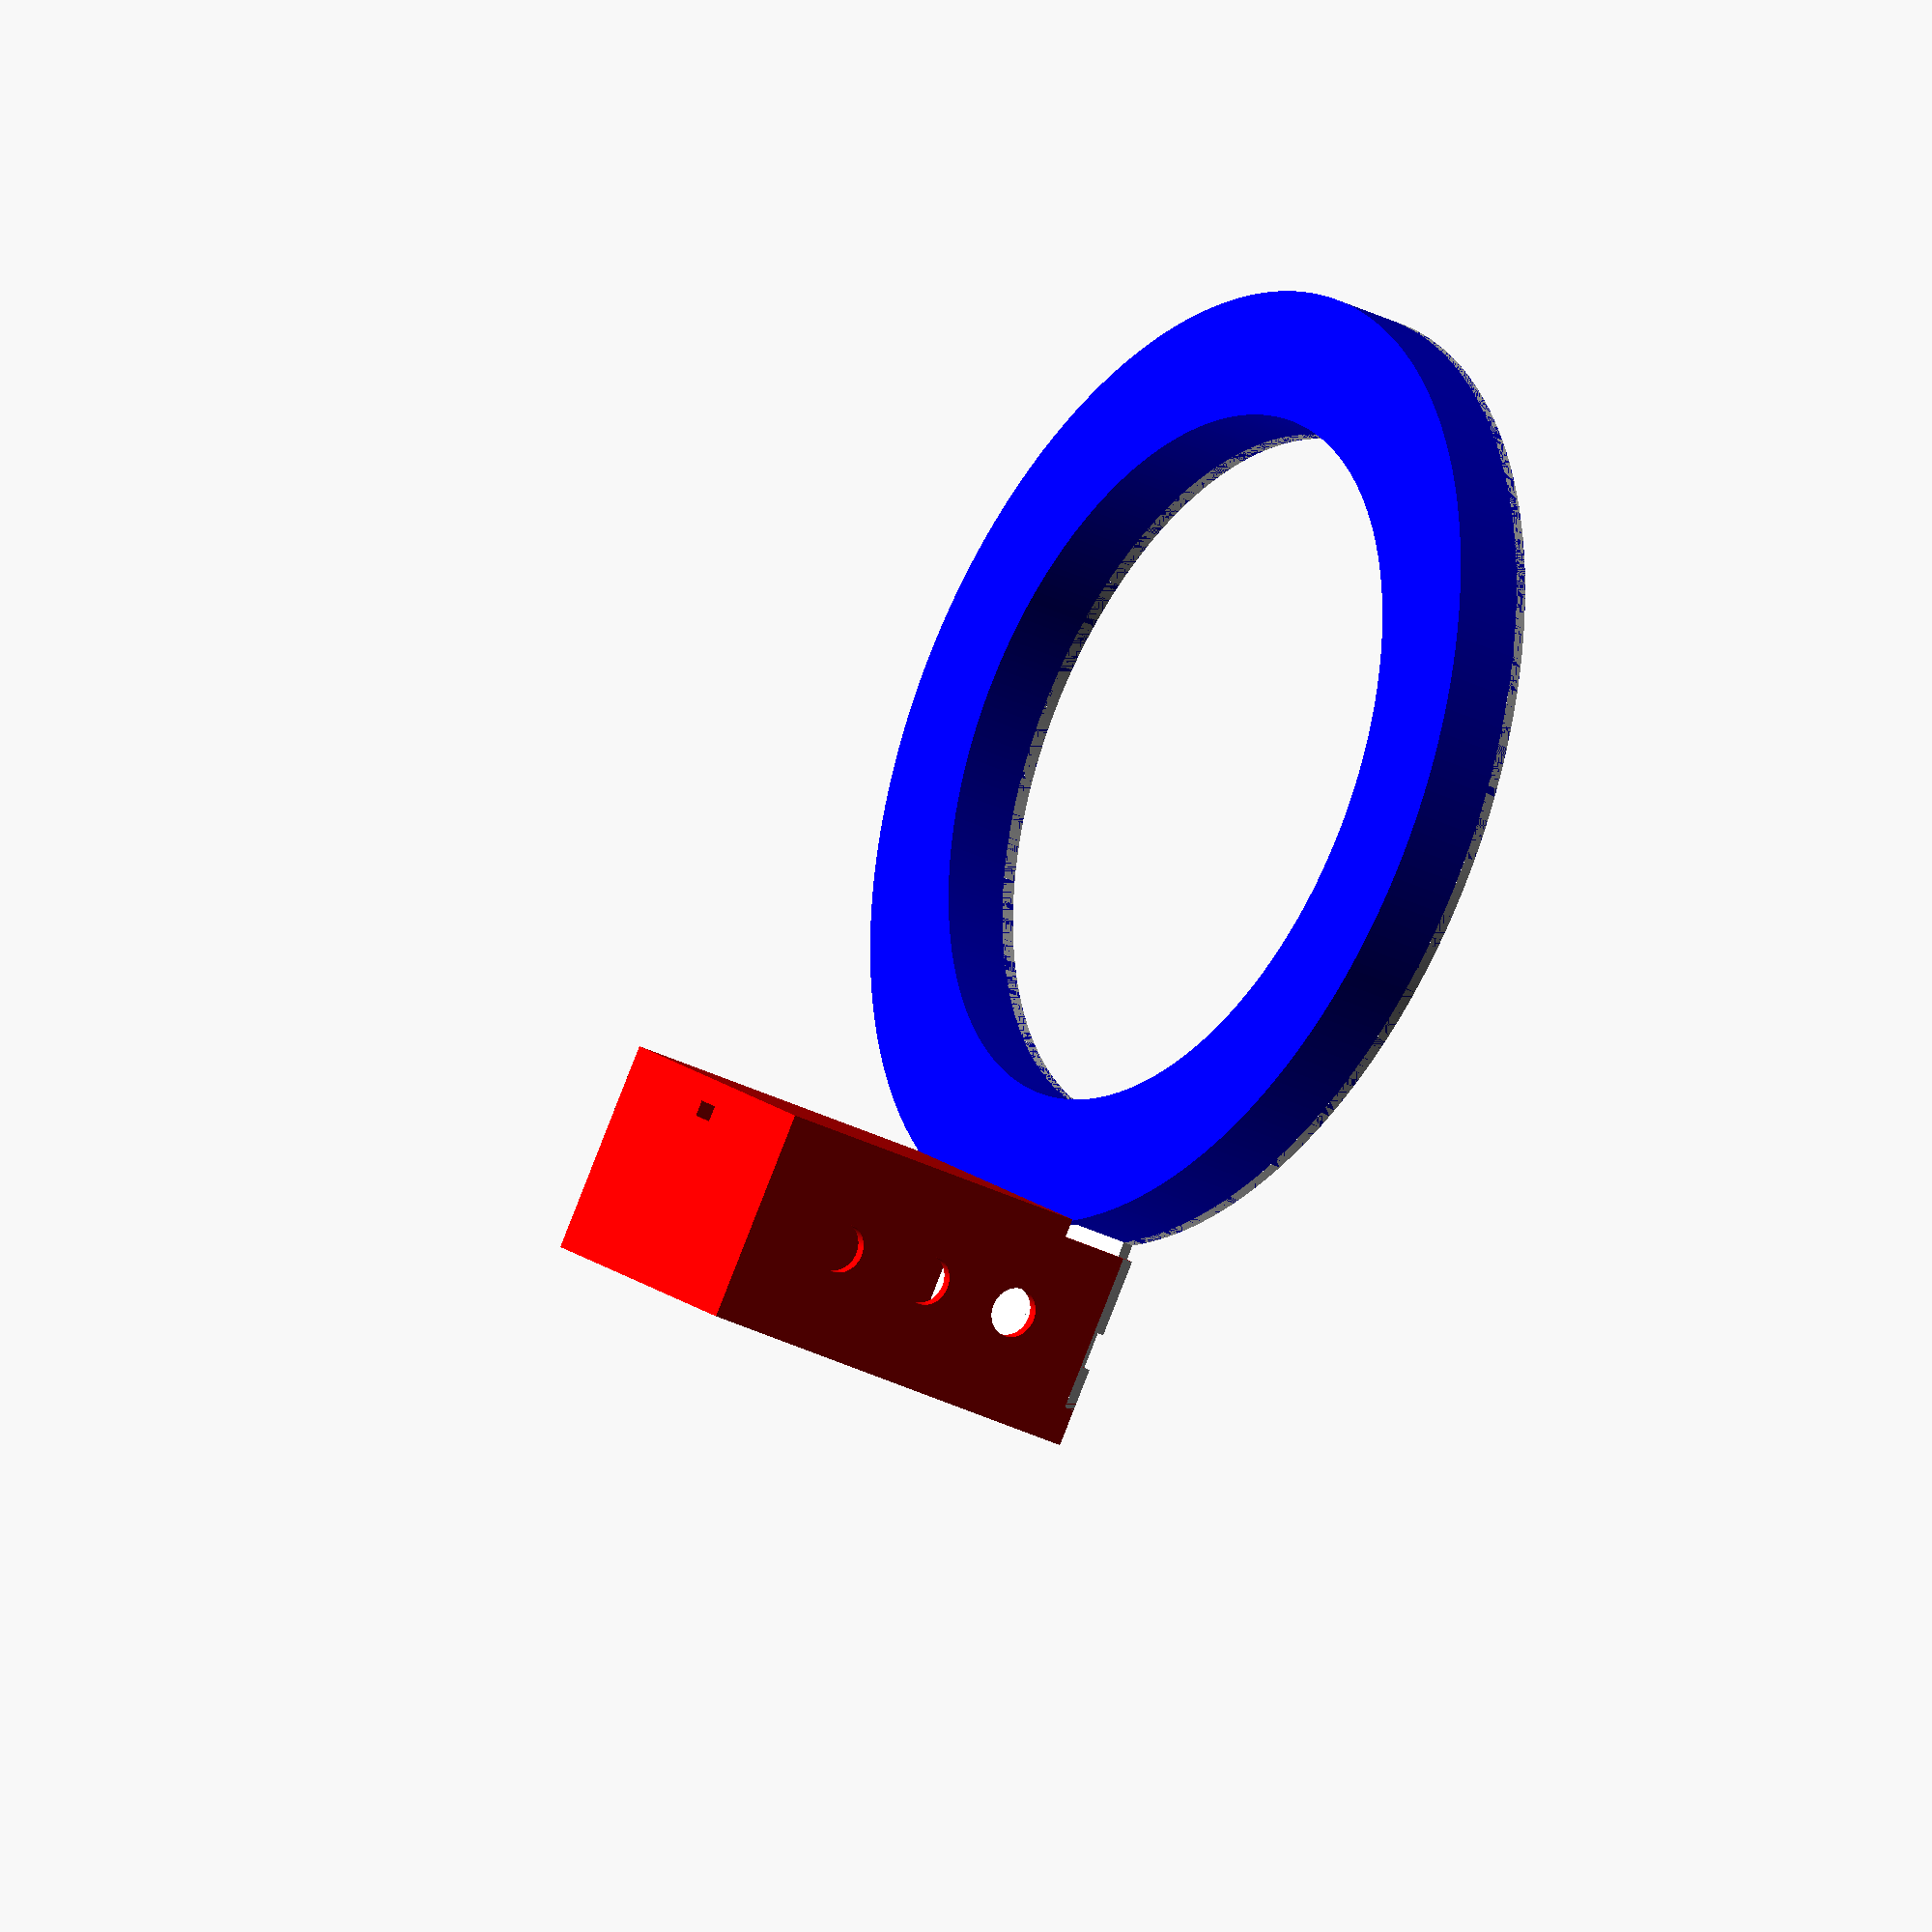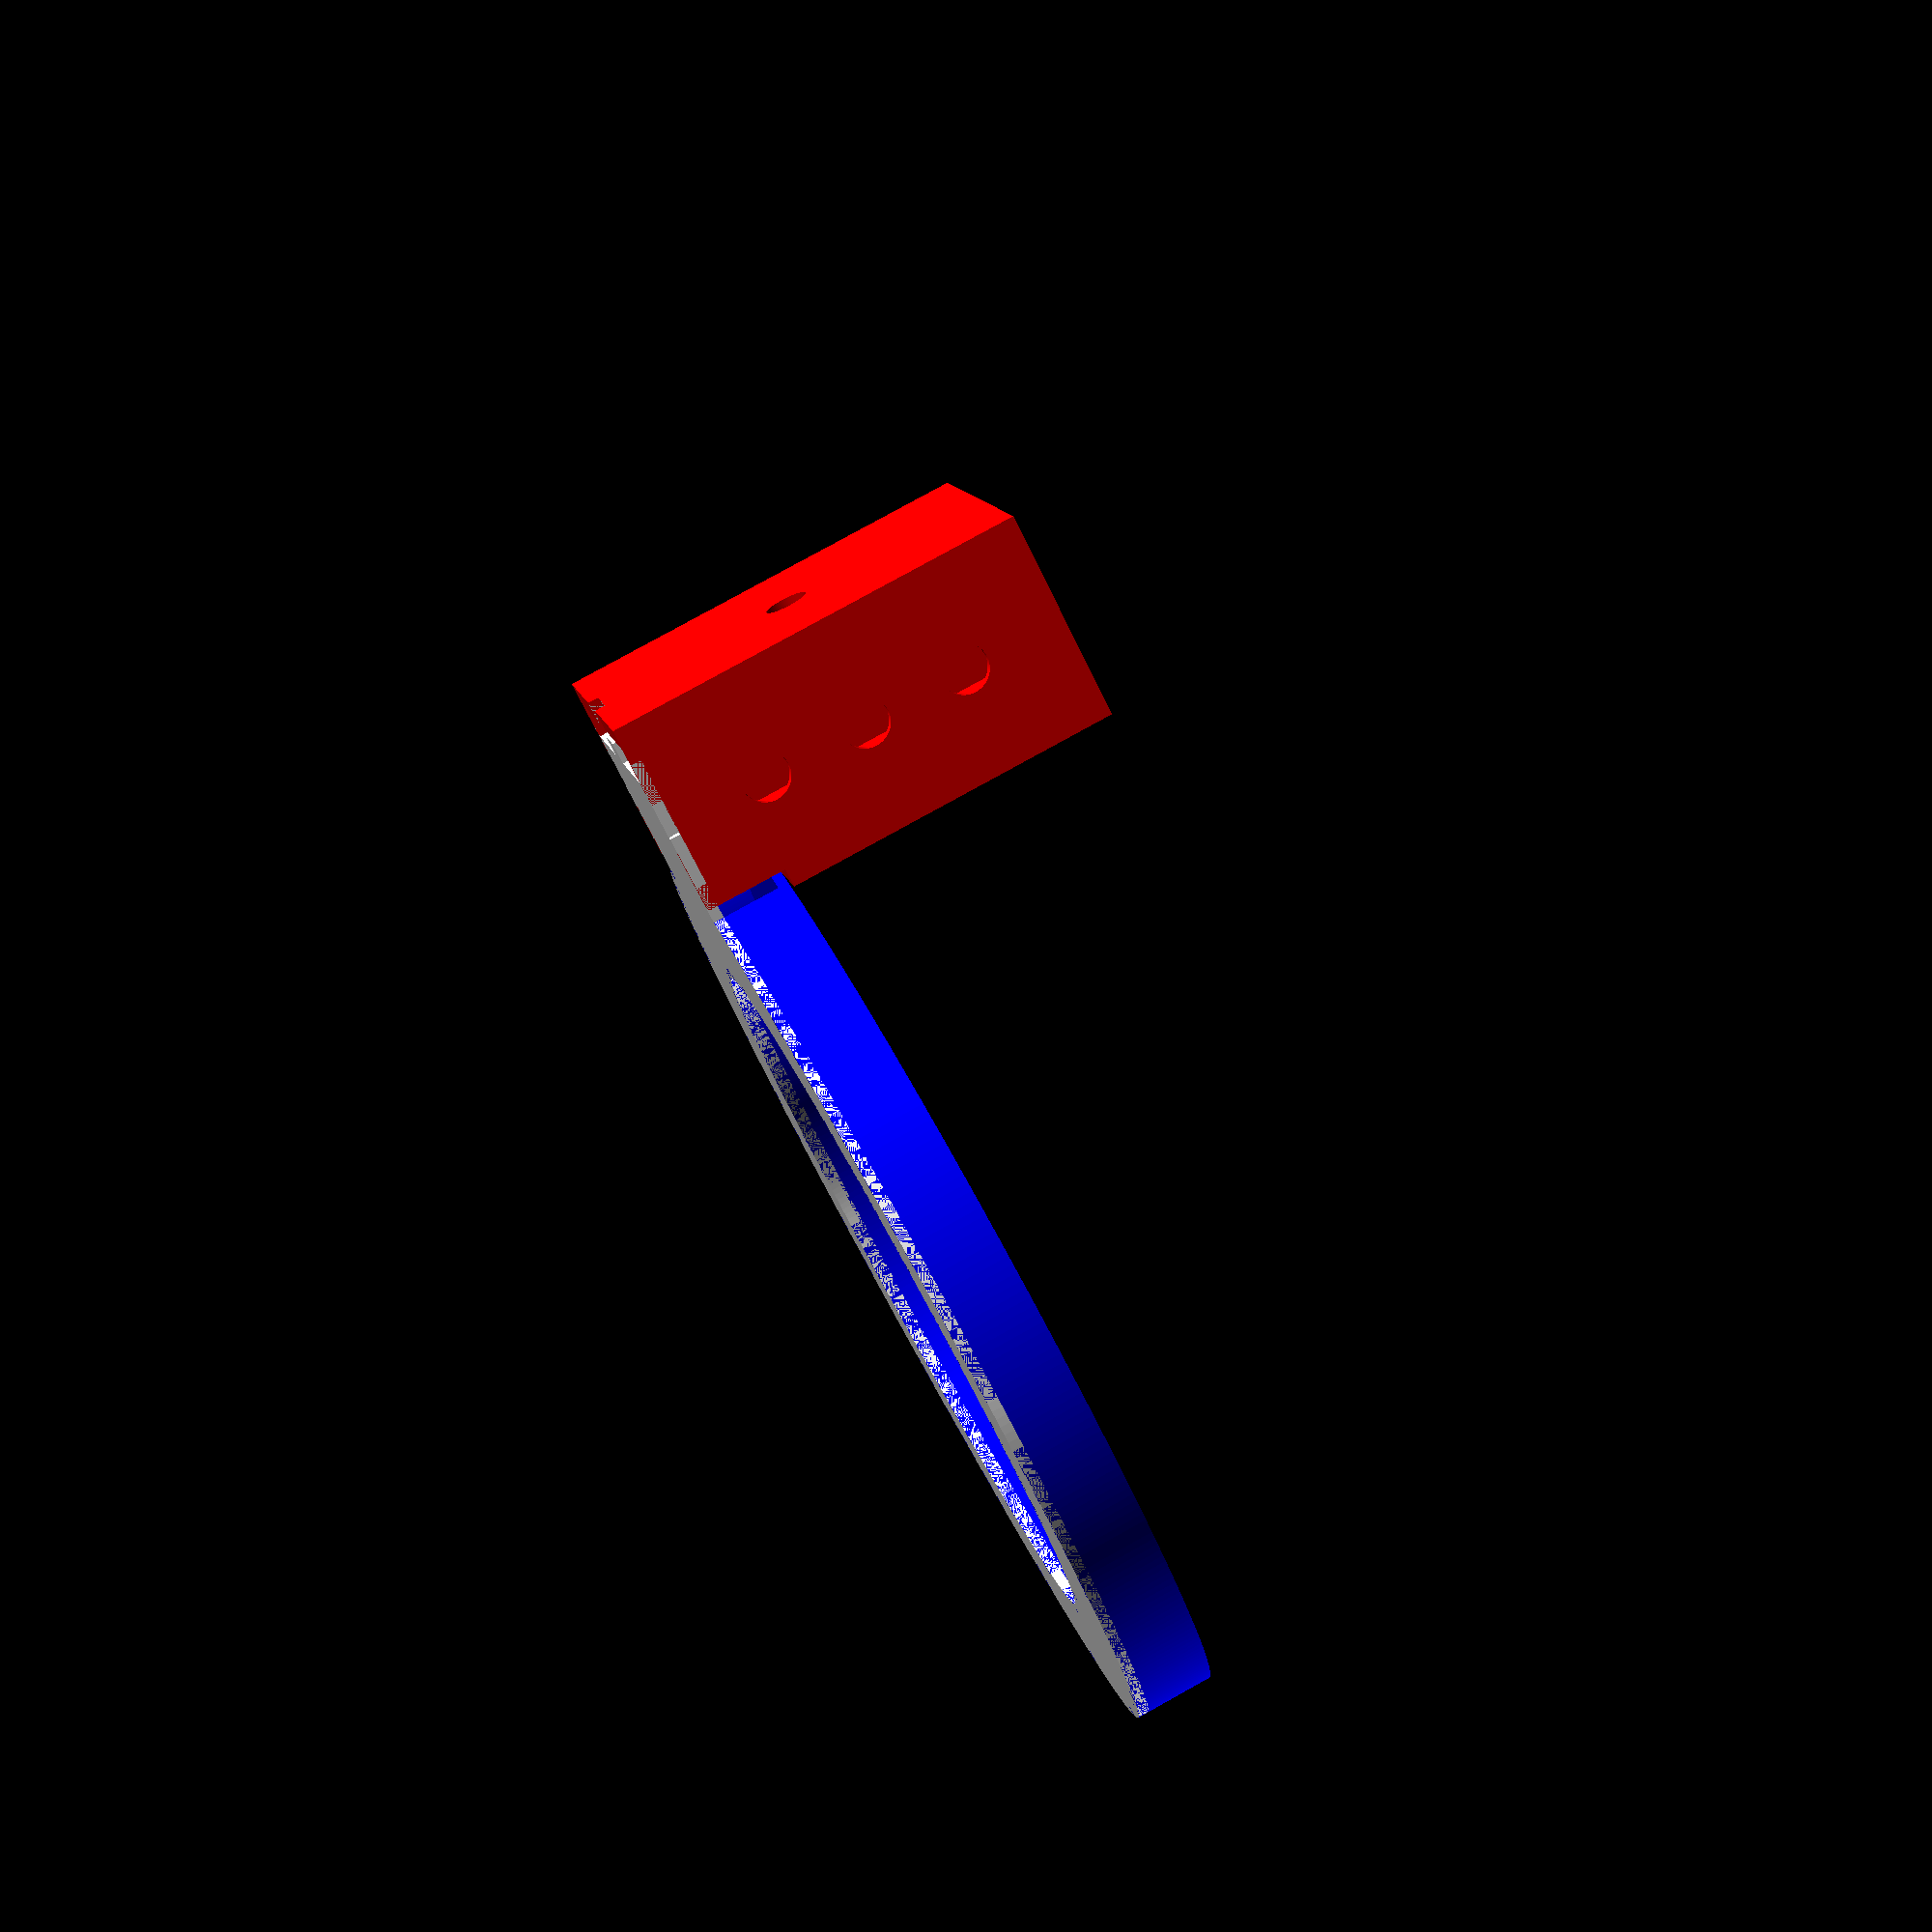
<openscad>
LedRingDiameter = 157;  // [20:200]
LedRingWidth = 20;      // [5:20]
LedRingHeight = 15;     // [10:20]
WallThickness = 2;      // [1:4]
CompartementWidth = 60; // [20:80]
CompartementHeight = 40;// [20:80]
CompartementLength = 80;// [20:120]
PotDistance = 20;       // [20:60]
PotCount = 3;           // [2:4]
PlexiThickness = 2.0;   // [1.5, 2.0, 2.5, 3, 3.5, 4.0]
PlexiWidth = 10;         // [3:10]
ShowPart = 5;           // [0:Cover, 1:Cover2D, 2:Body, 3:BodyMounted, 4:All, 5:AllMounted]

inner1 = LedRingDiameter/2-WallThickness-LedRingWidth/2;
outer1 = LedRingDiameter/2+WallThickness+LedRingWidth/2;
inner2 = LedRingDiameter/2-LedRingWidth/2;
outer2 = LedRingDiameter/2+LedRingWidth/2;

compDist = sqrt(outer1*outer1-(CompartementWidth/2)*(CompartementWidth/2));

/* makes a ring
 o is the outer diameter
 i is the inner diameter
 h is the height
*/
module ring(o,i,h){
    difference(){
        cylinder($fn=360,h = h, r = o, center = false);
        translate([0,0,-.5]){
            cylinder($fn=360,h = h+1, r = i, center = false);
        }
    }
}


/* makes a cross out f two cubes, o x PlexiWidth x PlexiThickness
  for a plexi connections
  l is the size 
*/
module plexiCons(l){
    translate([0,0,(PlexiThickness+1)/2]){
        union(){
            cube([l+PlexiWidth,PlexiWidth,PlexiThickness+1],true);
            cube([PlexiWidth,l+PlexiWidth,PlexiThickness+1],true);
        }
    }
}


/* makes a bunch of holes for pots */
module potentiometers(){
    radius =9.3/2;
    rotate([90,0,0]){
        for (a = [0 : PotCount - 1]) {
            translate([0,a*PotDistance,0]){
                cylinder($fn=360,h = CompartementWidth, r = radius , center = false);
            }
        }
    } 
}


/* makes the cover to lasercut */
module cover(){
    color("white"){
        union(){
            intersection(){
                union(){
                    ring(outer2,inner2,PlexiThickness);
                    plexiCons(outer2*2);
                }
                ring(outer1,inner1,PlexiThickness);
            }
            translate([LedRingDiameter/2+CompartementHeight/2,0,PlexiThickness/2]){
                intersection(){
                    union(){
                        cube([CompartementHeight-4*WallThickness,CompartementWidth-2*WallThickness,PlexiThickness],true);
                        translate([0,0,-PlexiThickness/2]){
                            plexiCons(outer2*2);
                        }
                    }
                   cube([CompartementHeight,CompartementWidth,PlexiThickness],true); 
                }
            }
        }
    }
}


/* makes the compartement for the controller to 3d print */
module controllerCompartement(){
    color("red"){
        translate([0,0,CompartementLength/2]){
            difference(){
                // outer cube
                cube([CompartementHeight,CompartementWidth,CompartementLength],true);
                translate([0,0,WallThickness]){
                    // make a shelF
                    cube([CompartementHeight-4*WallThickness,CompartementWidth-2*WallThickness,CompartementLength],true);   
                }
                translate([-(CompartementHeight/2+2*WallThickness),0,CompartementLength/2-LedRingHeight/2]){
                    union(){
                        cube([LedRingHeight,CompartementWidth+1,LedRingHeight+1],true); 
                        cube([CompartementHeight,CompartementWidth-2*WallThickness,LedRingHeight+1],true);
                    }
                }
                // holes for pots
                translate([0,0,-CompartementLength/2+PotDistance]){
                    potentiometers();
                }
                // notches for the plexi 
                translate([0,0,CompartementLength/2-PlexiThickness]){
                    plexiCons(90);
                }
                // mounting hole
                rotate([0,90,0]){
                    cylinder($fn=360,h = CompartementWidth, r = 4 , center = false);
                }
                // USB port
                translate([-CompartementHeight/2+3*WallThickness,0,-CompartementLength/2]){
                    cube([3,5,10],true);
                }
            }  
        }
    }
}


/* makes the ring for the LEDs to 3d print*/
module ledRing(){
    color("blue"){
        cutout = CompartementWidth-2*WallThickness;
        difference(){
            ring(outer1,inner1,LedRingHeight); 
            translate([0,0,WallThickness]){
                ring(outer2,inner2,LedRingHeight); 
            }
            translate([outer2-10,-cutout/2,WallThickness]){
                cube([20,cutout,LedRingHeight],false);   
            }
            translate([0,0,LedRingHeight-PlexiThickness]){
                plexiCons(outer1*2);
            }
        }
    }
}

/* connects a ring and a controller compartement to visualise the printed parts mounted */
module body(){
    translate([compDist+CompartementHeight/2,0,-(CompartementLength-LedRingHeight)]){
        controllerCompartement() ;
    }
    ledRing();
}



module ledRingCPL(){
    body();
    translate([0,0,LedRingHeight-PlexiThickness]){
        cover();
    }
}

if (ShowPart==0) cover();

if (ShowPart==1){
    render(){
        projection(){
            cover();
        }
    }
}

if (ShowPart==2){
    controllerCompartement();
    ledRing();
}

if (ShowPart==3) body();

if (ShowPart==4){
    controllerCompartement();
    ledRing();
    translate([-LedRingDiameter-100,0,0]){
        cover();
    }
}

if (ShowPart==5) ledRingCPL();
</openscad>
<views>
elev=29.6 azim=52.7 roll=232.8 proj=o view=solid
elev=280.0 azim=204.1 roll=61.0 proj=p view=wireframe
</views>
